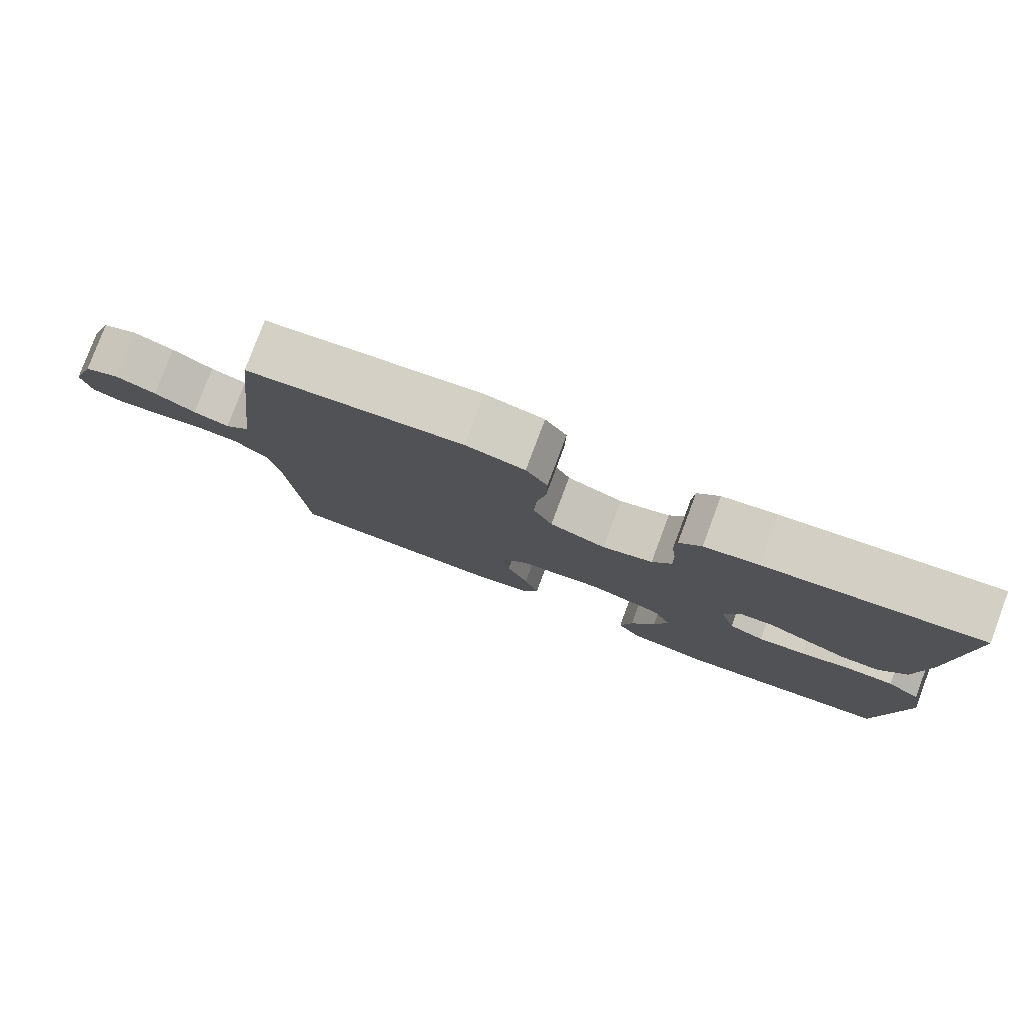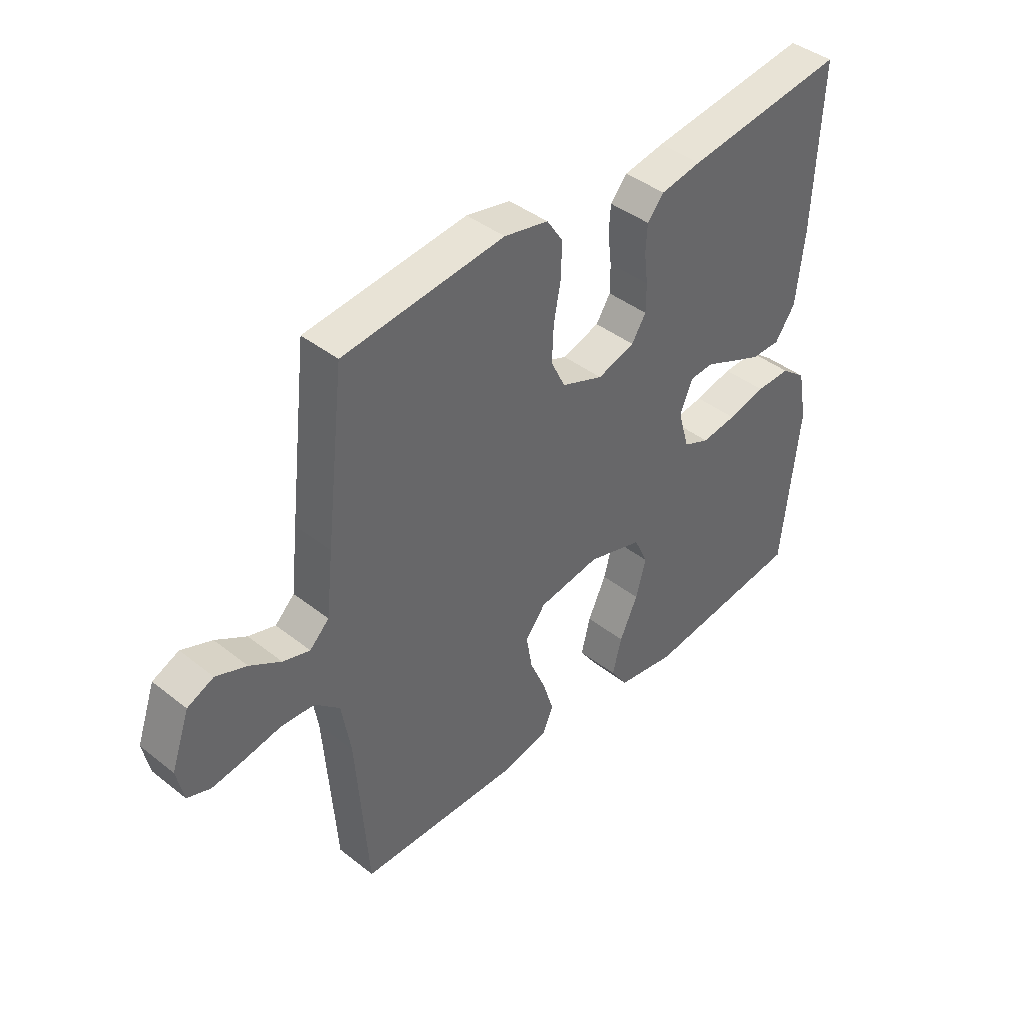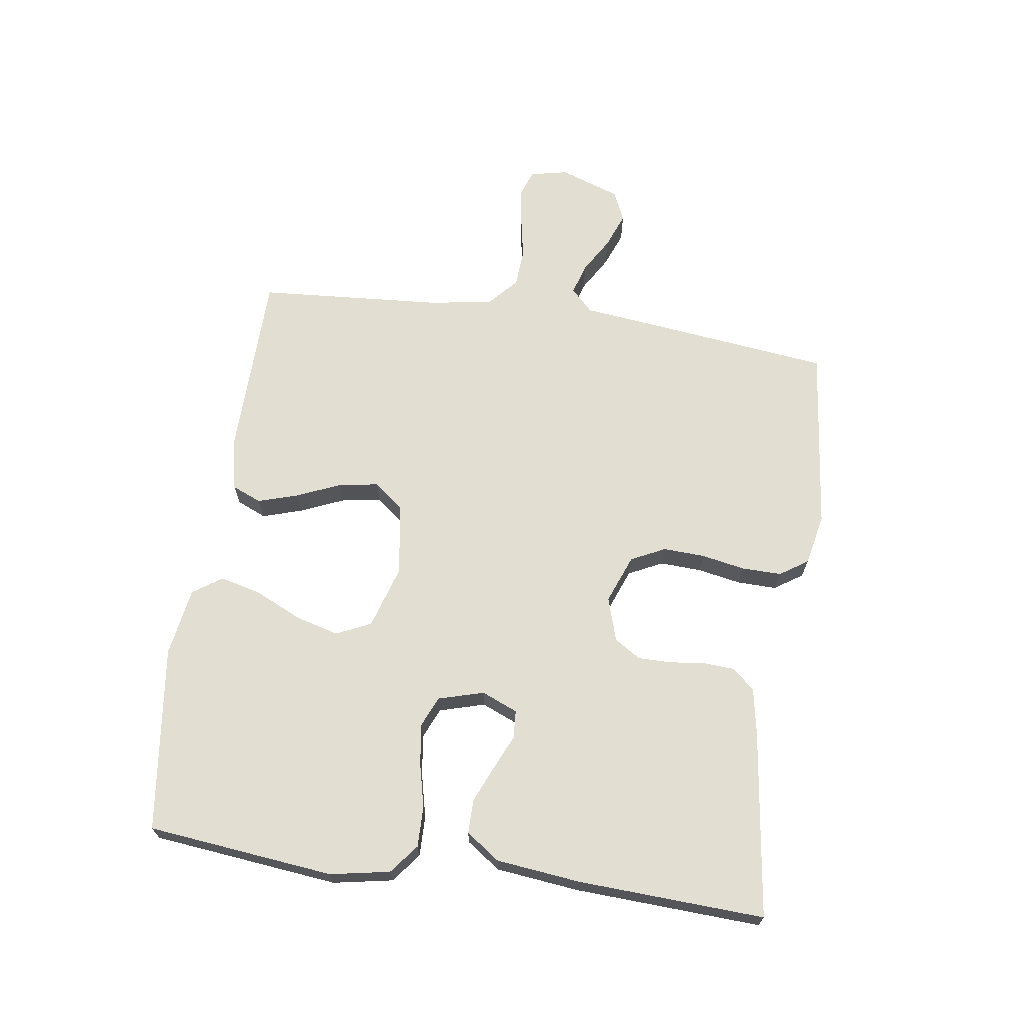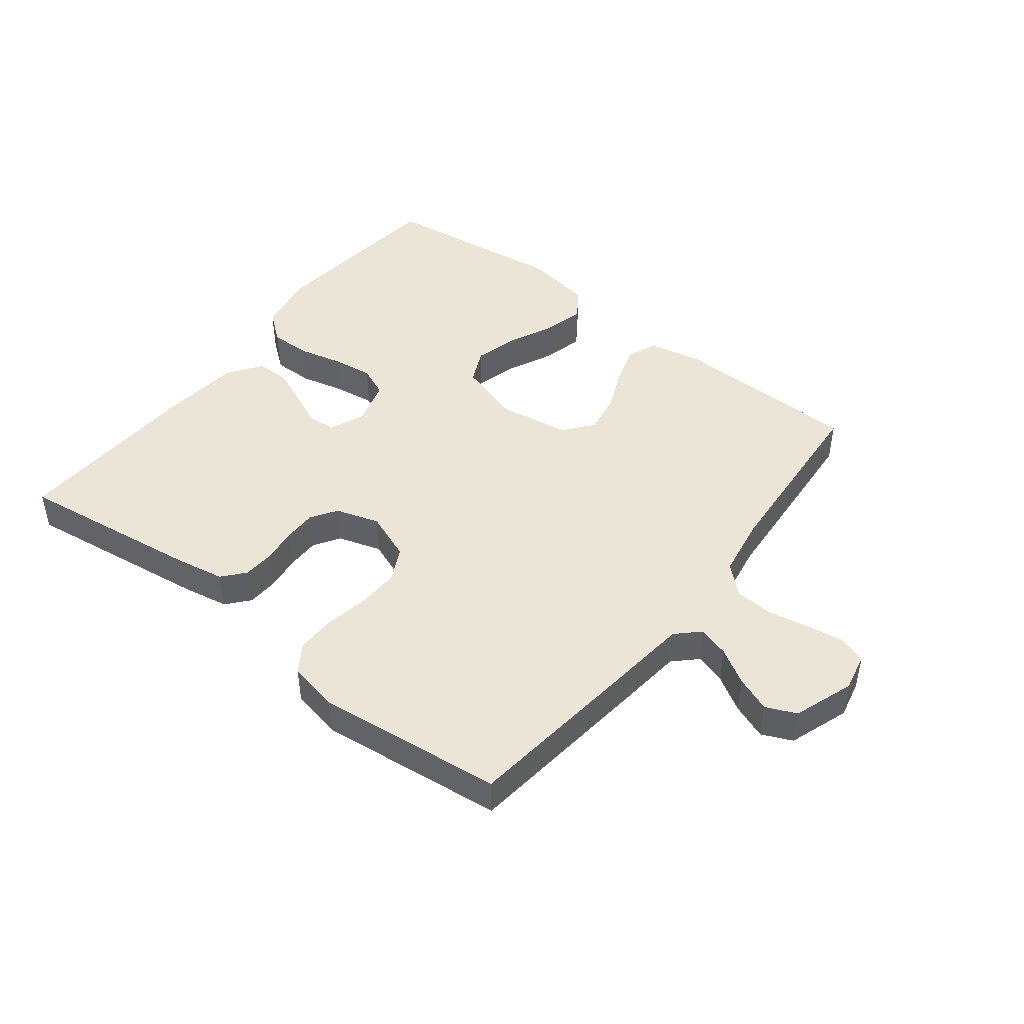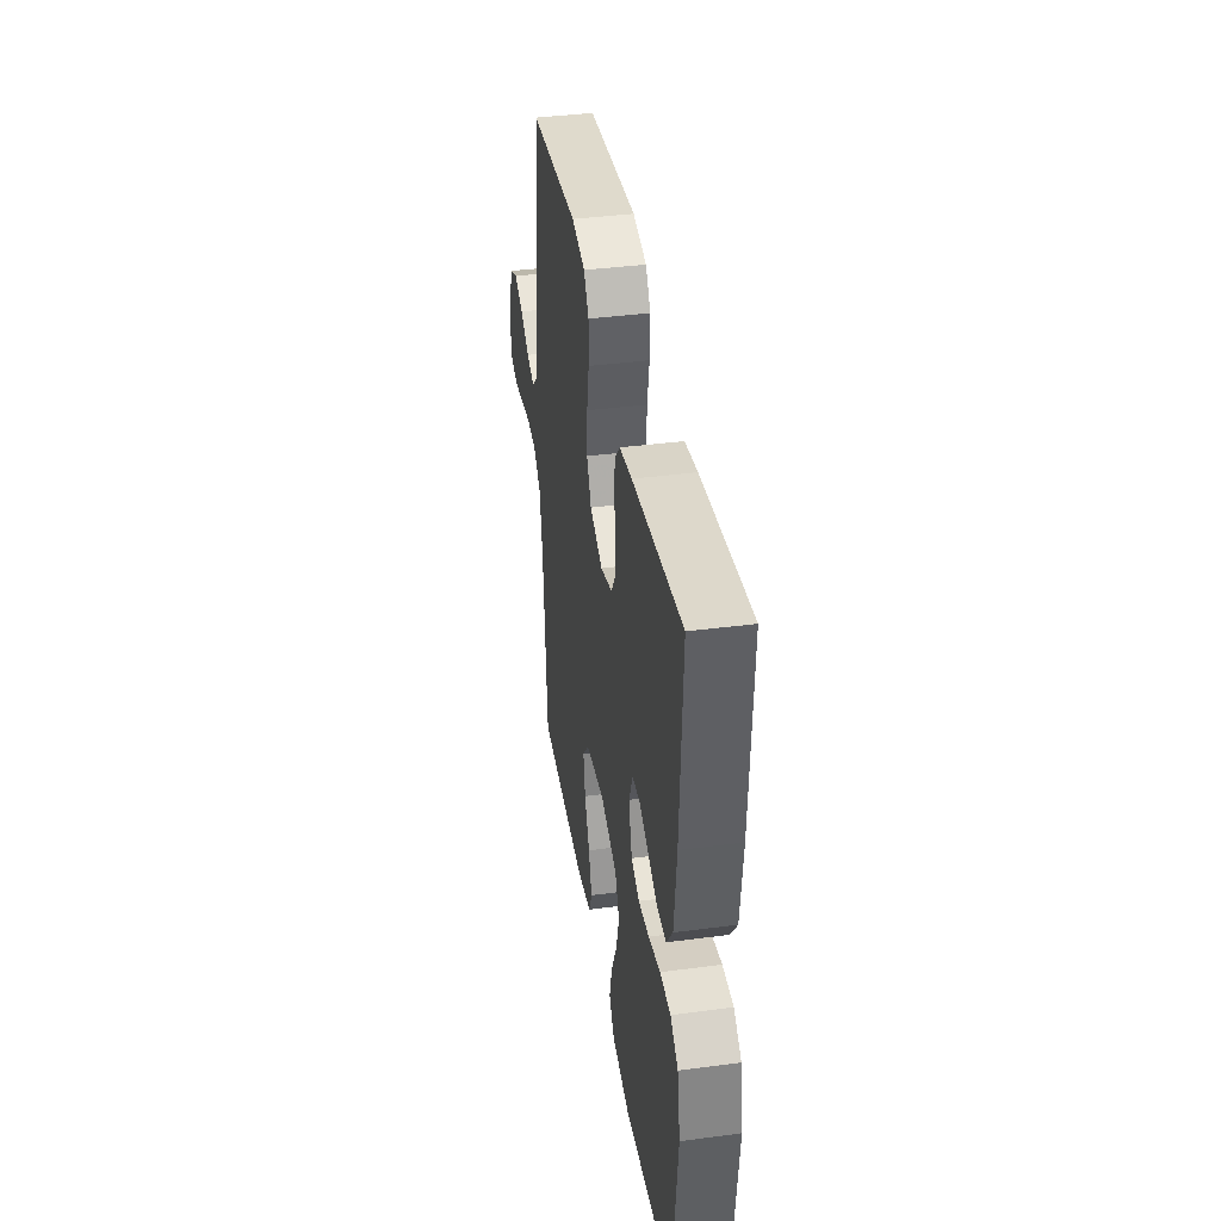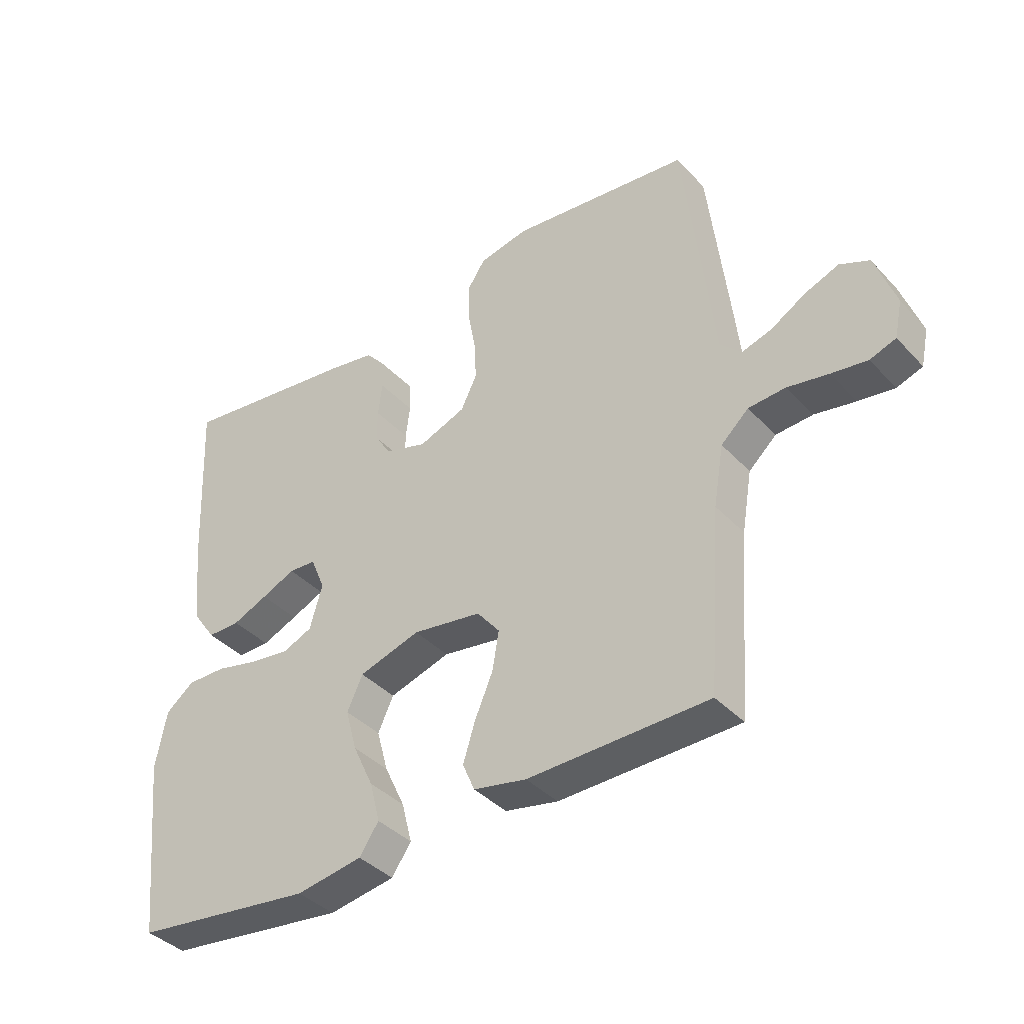
<metadata>
{"format":"obj","ext":"obj","renderer":"f3d","projection":"perspective","resolution":1024,"background":"white","views":[{"elev":79.4,"azim":-159.5,"up":"+Z"},{"elev":41.6,"azim":133.5,"up":"+Z"},{"elev":67.8,"azim":-81.7,"up":"+Y"},{"elev":45.8,"azim":37.9,"up":"+Y"},{"elev":39.2,"azim":-99.3,"up":"+Z"},{"elev":-39.0,"azim":37.8,"up":"+Z"}]}
</metadata>
<code>
v -0.5 0.07 0.5
v -0.2 0.07 0.46
v -0.124 0.07 0.446
v -0.093 0.07 0.41
v -0.09 0.07 0.359
v -0.097 0.07 0.303
v -0.097 0.07 0.25
v -0.07 0.07 0.208
v 0 0.07 0.186
v 0.078 0.07 0.216
v 0.105 0.07 0.271
v 0.102 0.07 0.338
v 0.089 0.07 0.408
v 0.088 0.07 0.472
v 0.118 0.07 0.517
v 0.2 0.07 0.534
v 0.5 0.07 0.5
v 0.535 0.07 0.2
v 0.548 0.07 0.083
v 0.584 0.07 0.048
v 0.634 0.07 0.063
v 0.691 0.07 0.097
v 0.748 0.07 0.119
v 0.797 0.07 0.097
v 0.831 0.07 0
v 0.818 0.07 -0.061
v 0.775 0.07 -0.076
v 0.715 0.07 -0.067
v 0.647 0.07 -0.054
v 0.585 0.07 -0.058
v 0.539 0.07 -0.1
v 0.522 0.07 -0.2
v 0.5 0.07 -0.5
v 0.2 0.07 -0.505
v 0.112 0.07 -0.487
v 0.092 0.07 -0.44
v 0.112 0.07 -0.376
v 0.142 0.07 -0.306
v 0.153 0.07 -0.241
v 0.115 0.07 -0.194
v 0 0.07 -0.176
v -0.102 0.07 -0.207
v -0.128 0.07 -0.263
v -0.109 0.07 -0.333
v -0.075 0.07 -0.406
v -0.058 0.07 -0.473
v -0.09 0.07 -0.52
v -0.2 0.07 -0.538
v -0.5 0.07 -0.5
v -0.532 0.07 -0.2
v -0.514 0.07 -0.104
v -0.467 0.07 -0.067
v -0.402 0.07 -0.068
v -0.331 0.07 -0.085
v -0.265 0.07 -0.094
v -0.216 0.07 -0.073
v -0.195 0.07 0
v -0.219 0.07 0.058
v -0.264 0.07 0.061
v -0.32 0.07 0.036
v -0.379 0.07 0.011
v -0.433 0.07 0.011
v -0.471 0.07 0.065
v -0.486 0.07 0.2
v -0.5 0 0.5
v -0.2 0 0.46
v -0.124 0 0.446
v -0.093 0 0.41
v -0.09 0 0.359
v -0.097 0 0.303
v -0.097 0 0.25
v -0.07 0 0.208
v 0 0 0.186
v 0.078 0 0.216
v 0.105 0 0.271
v 0.102 0 0.338
v 0.089 0 0.408
v 0.088 0 0.472
v 0.118 0 0.517
v 0.2 0 0.534
v 0.5 0 0.5
v 0.535 0 0.2
v 0.548 0 0.083
v 0.584 0 0.048
v 0.634 0 0.063
v 0.691 0 0.097
v 0.748 0 0.119
v 0.797 0 0.097
v 0.831 0 0
v 0.818 0 -0.061
v 0.775 0 -0.076
v 0.715 0 -0.067
v 0.647 0 -0.054
v 0.585 0 -0.058
v 0.539 0 -0.1
v 0.522 0 -0.2
v 0.5 0 -0.5
v 0.2 0 -0.505
v 0.112 0 -0.487
v 0.092 0 -0.44
v 0.112 0 -0.376
v 0.142 0 -0.306
v 0.153 0 -0.241
v 0.115 0 -0.194
v 0 0 -0.176
v -0.102 0 -0.207
v -0.128 0 -0.263
v -0.109 0 -0.333
v -0.075 0 -0.406
v -0.058 0 -0.473
v -0.09 0 -0.52
v -0.2 0 -0.538
v -0.5 0 -0.5
v -0.532 0 -0.2
v -0.514 0 -0.104
v -0.467 0 -0.067
v -0.402 0 -0.068
v -0.331 0 -0.085
v -0.265 0 -0.094
v -0.216 0 -0.073
v -0.195 0 0
v -0.219 0 0.058
v -0.264 0 0.061
v -0.32 0 0.036
v -0.379 0 0.011
v -0.433 0 0.011
v -0.471 0 0.065
v -0.486 0 0.2
f 4 5 6
f 3 4 6
f 2 3 6
f 1 2 6
f 64 1 6
f 63 64 6
f 62 63 6
f 61 62 6
f 60 61 6
f 59 60 6
f 58 59 6 7
f 57 58 7 8
f 56 57 8 9
f 52 53 54
f 51 52 54
f 50 51 54
f 49 50 54
f 48 49 54
f 47 48 54
f 46 47 54
f 45 46 54
f 44 45 54
f 43 44 54 55
f 42 43 55 56
f 36 37 38
f 35 36 38
f 34 35 38
f 33 34 38
f 32 33 38
f 31 32 38 39
f 30 31 39 40
f 27 28 29
f 26 27 29
f 25 26 29
f 24 25 29
f 23 24 29
f 22 23 29
f 21 22 29
f 20 21 29 30
f 30 40 41
f 20 30 41
f 19 20 41
f 17 18 19
f 16 17 19
f 15 16 19
f 14 15 19
f 13 14 19
f 12 13 19
f 56 9 10
f 42 56 10
f 41 42 10
f 19 41 10
f 19 10 11
f 11 12 19
f 70 69 68
f 70 68 67
f 70 67 66
f 70 66 65
f 70 65 128
f 70 128 127
f 70 127 126
f 70 126 125
f 70 125 124
f 70 124 123
f 71 70 123 122
f 72 71 122 121
f 73 72 121 120
f 118 117 116
f 118 116 115
f 118 115 114
f 118 114 113
f 118 113 112
f 118 112 111
f 118 111 110
f 118 110 109
f 118 109 108
f 119 118 108 107
f 120 119 107 106
f 102 101 100
f 102 100 99
f 102 99 98
f 102 98 97
f 102 97 96
f 103 102 96 95
f 104 103 95 94
f 93 92 91
f 93 91 90
f 93 90 89
f 93 89 88
f 93 88 87
f 93 87 86
f 93 86 85
f 94 93 85 84
f 105 104 94
f 105 94 84
f 105 84 83
f 83 82 81
f 83 81 80
f 83 80 79
f 83 79 78
f 83 78 77
f 83 77 76
f 74 73 120
f 74 120 106
f 74 106 105
f 74 105 83
f 75 74 83
f 83 76 75
f 1 65 66 2
f 2 66 67 3
f 3 67 68 4
f 4 68 69 5
f 5 69 70 6
f 6 70 71 7
f 7 71 72 8
f 8 72 73 9
f 9 73 74 10
f 10 74 75 11
f 11 75 76 12
f 12 76 77 13
f 13 77 78 14
f 14 78 79 15
f 15 79 80 16
f 16 80 81 17
f 17 81 82 18
f 18 82 83 19
f 19 83 84 20
f 20 84 85 21
f 21 85 86 22
f 22 86 87 23
f 23 87 88 24
f 24 88 89 25
f 25 89 90 26
f 26 90 91 27
f 27 91 92 28
f 28 92 93 29
f 29 93 94 30
f 30 94 95 31
f 31 95 96 32
f 32 96 97 33
f 33 97 98 34
f 34 98 99 35
f 35 99 100 36
f 36 100 101 37
f 37 101 102 38
f 38 102 103 39
f 39 103 104 40
f 40 104 105 41
f 41 105 106 42
f 42 106 107 43
f 43 107 108 44
f 44 108 109 45
f 45 109 110 46
f 46 110 111 47
f 47 111 112 48
f 48 112 113 49
f 49 113 114 50
f 50 114 115 51
f 51 115 116 52
f 52 116 117 53
f 53 117 118 54
f 54 118 119 55
f 55 119 120 56
f 56 120 121 57
f 57 121 122 58
f 58 122 123 59
f 59 123 124 60
f 60 124 125 61
f 61 125 126 62
f 62 126 127 63
f 63 127 128 64
f 64 128 65 1

</code>
